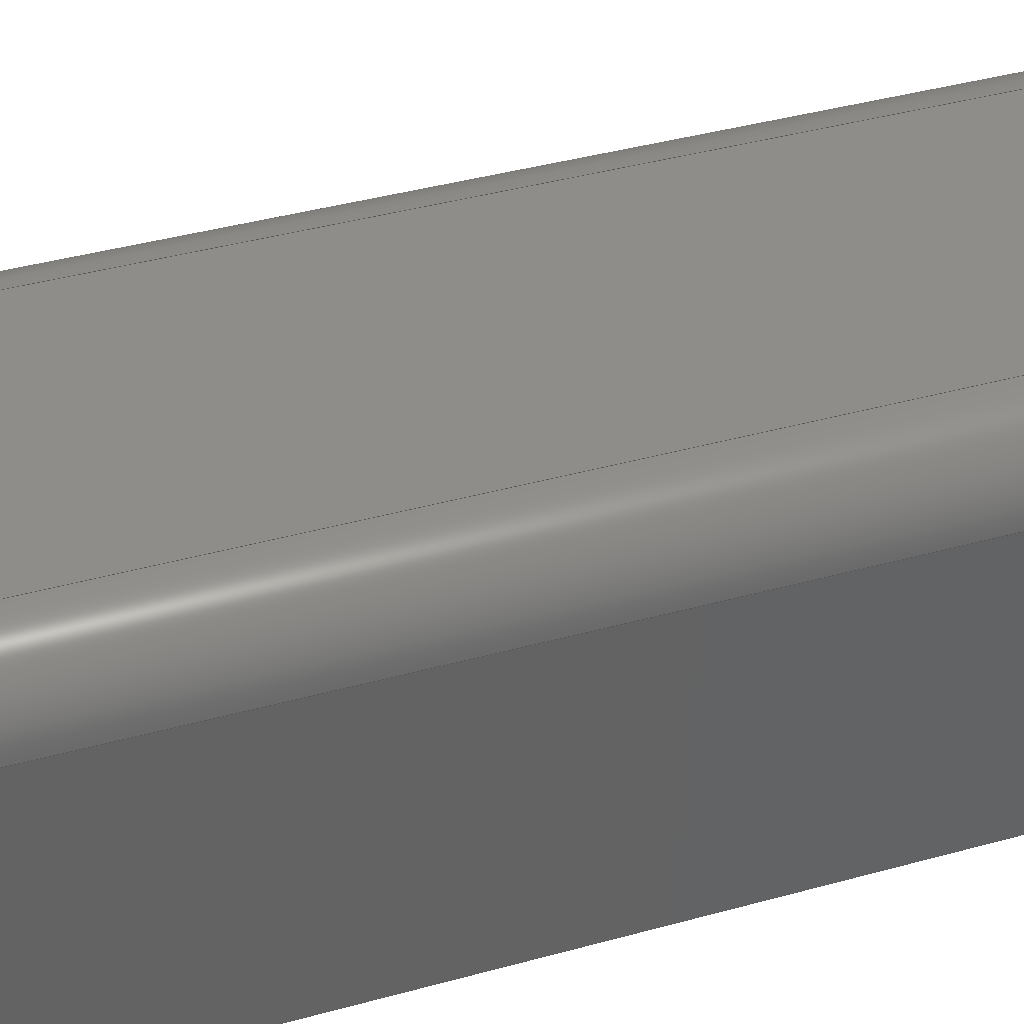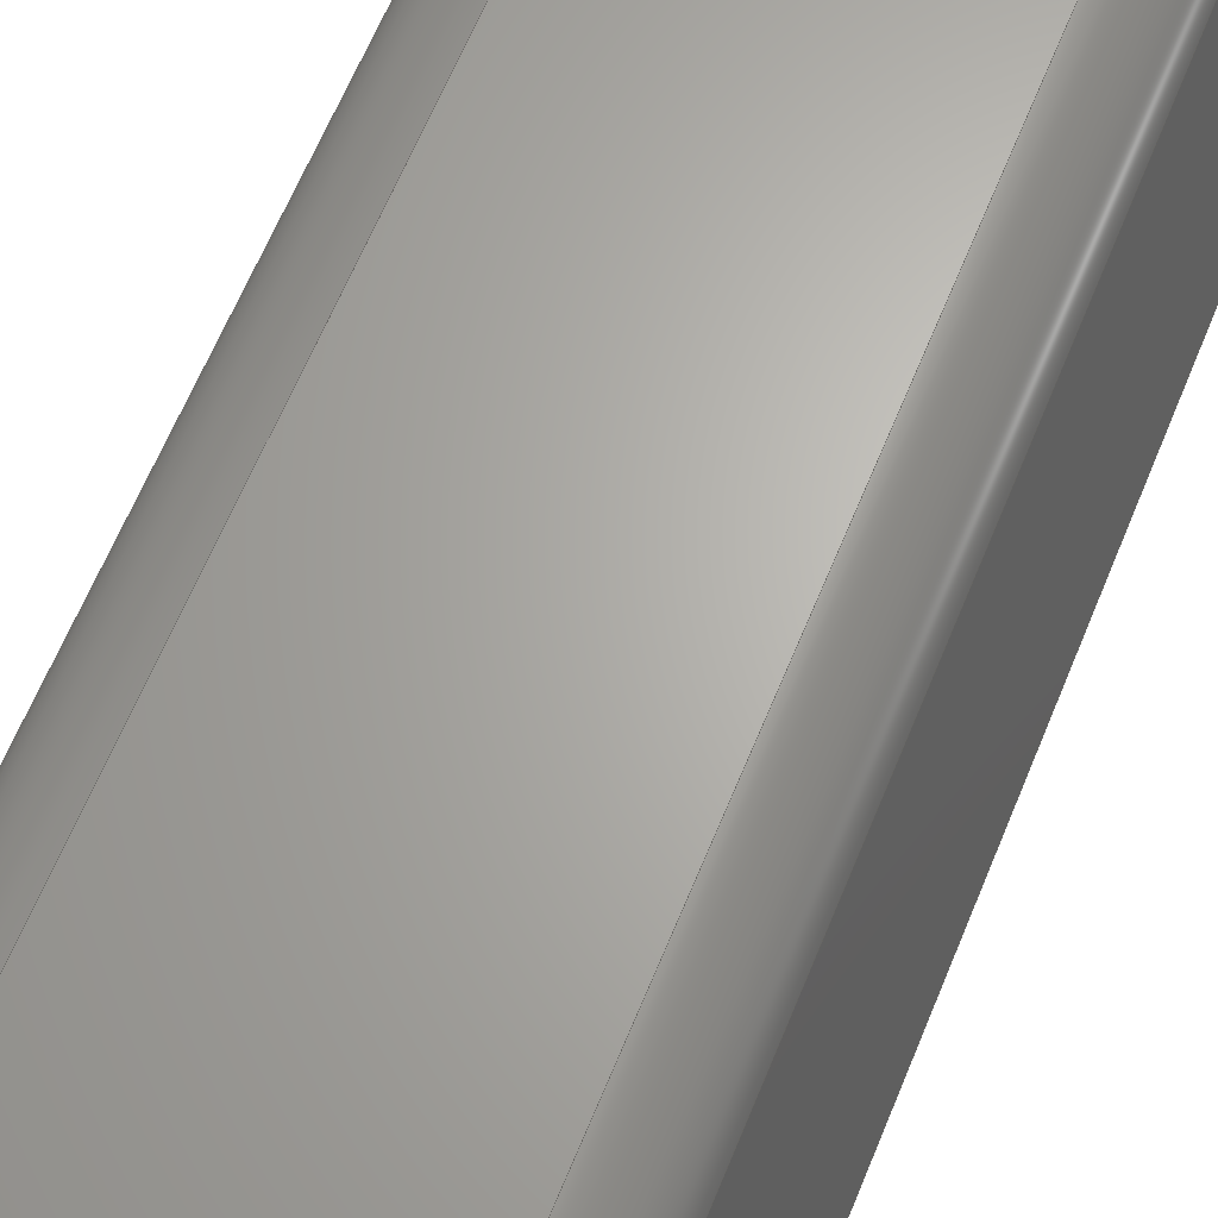
<metadata>
{"format":"step","ext":"stp","renderer":"f3d","projection":"perspective","resolution":1024,"background":"white","views":[{"elev":38.8,"azim":70.6,"up":"+Y"},{"elev":65.3,"azim":-157.5,"up":"+Y"}]}
</metadata>
<code>
ISO-10303-21;
DATA;
#1=PROPERTY_DEFINITION_REPRESENTATION(#5,#3);
#2=PROPERTY_DEFINITION_REPRESENTATION(#6,#4);
#3=REPRESENTATION('',(#7),#448);
#4=REPRESENTATION('',(#8),#448);
#5=PROPERTY_DEFINITION('pmi validation property','',#453);
#6=PROPERTY_DEFINITION('pmi validation property','',#453);
#7=VALUE_REPRESENTATION_ITEM('number of annotations',COUNT_MEASURE(0));
#8=VALUE_REPRESENTATION_ITEM('number of views',COUNT_MEASURE(0));
#9=SHAPE_REPRESENTATION_RELATIONSHIP('','',#274,#10);
#10=ADVANCED_BREP_SHAPE_REPRESENTATION('',(#272),#448);
#11=CYLINDRICAL_SURFACE('',#289,4);
#12=CYLINDRICAL_SURFACE('',#291,4);
#13=CYLINDRICAL_SURFACE('',#294,8);
#14=CYLINDRICAL_SURFACE('',#296,8);
#15=CIRCLE('',#277,4);
#16=CIRCLE('',#278,4);
#17=CIRCLE('',#279,8);
#18=CIRCLE('',#280,8);
#19=CIRCLE('',#283,4);
#20=CIRCLE('',#284,4);
#21=CIRCLE('',#285,8);
#22=CIRCLE('',#286,8);
#23=ORIENTED_EDGE('',*,*,#95,.F.);
#24=ORIENTED_EDGE('',*,*,#96,.F.);
#25=ORIENTED_EDGE('',*,*,#97,.F.);
#26=ORIENTED_EDGE('',*,*,#98,.F.);
#27=ORIENTED_EDGE('',*,*,#99,.F.);
#28=ORIENTED_EDGE('',*,*,#100,.F.);
#29=ORIENTED_EDGE('',*,*,#101,.T.);
#30=ORIENTED_EDGE('',*,*,#102,.T.);
#31=ORIENTED_EDGE('',*,*,#103,.T.);
#32=ORIENTED_EDGE('',*,*,#104,.T.);
#33=ORIENTED_EDGE('',*,*,#105,.T.);
#34=ORIENTED_EDGE('',*,*,#106,.T.);
#35=ORIENTED_EDGE('',*,*,#106,.F.);
#36=ORIENTED_EDGE('',*,*,#107,.T.);
#37=ORIENTED_EDGE('',*,*,#108,.T.);
#38=ORIENTED_EDGE('',*,*,#109,.F.);
#39=ORIENTED_EDGE('',*,*,#110,.T.);
#40=ORIENTED_EDGE('',*,*,#111,.T.);
#41=ORIENTED_EDGE('',*,*,#112,.T.);
#42=ORIENTED_EDGE('',*,*,#113,.T.);
#43=ORIENTED_EDGE('',*,*,#114,.T.);
#44=ORIENTED_EDGE('',*,*,#108,.F.);
#45=ORIENTED_EDGE('',*,*,#115,.F.);
#46=ORIENTED_EDGE('',*,*,#116,.F.);
#47=ORIENTED_EDGE('',*,*,#117,.F.);
#48=ORIENTED_EDGE('',*,*,#118,.F.);
#49=ORIENTED_EDGE('',*,*,#119,.F.);
#50=ORIENTED_EDGE('',*,*,#120,.T.);
#51=ORIENTED_EDGE('',*,*,#121,.F.);
#52=ORIENTED_EDGE('',*,*,#100,.T.);
#53=ORIENTED_EDGE('',*,*,#122,.T.);
#54=ORIENTED_EDGE('',*,*,#120,.F.);
#55=ORIENTED_EDGE('',*,*,#110,.F.);
#56=ORIENTED_EDGE('',*,*,#122,.F.);
#57=ORIENTED_EDGE('',*,*,#99,.T.);
#58=ORIENTED_EDGE('',*,*,#123,.T.);
#59=ORIENTED_EDGE('',*,*,#111,.F.);
#60=ORIENTED_EDGE('',*,*,#123,.F.);
#61=ORIENTED_EDGE('',*,*,#98,.T.);
#62=ORIENTED_EDGE('',*,*,#124,.T.);
#63=ORIENTED_EDGE('',*,*,#112,.F.);
#64=ORIENTED_EDGE('',*,*,#124,.F.);
#65=ORIENTED_EDGE('',*,*,#97,.T.);
#66=ORIENTED_EDGE('',*,*,#125,.T.);
#67=ORIENTED_EDGE('',*,*,#113,.F.);
#68=ORIENTED_EDGE('',*,*,#125,.F.);
#69=ORIENTED_EDGE('',*,*,#96,.T.);
#70=ORIENTED_EDGE('',*,*,#126,.T.);
#71=ORIENTED_EDGE('',*,*,#114,.F.);
#72=ORIENTED_EDGE('',*,*,#126,.F.);
#73=ORIENTED_EDGE('',*,*,#95,.T.);
#74=ORIENTED_EDGE('',*,*,#109,.T.);
#75=ORIENTED_EDGE('',*,*,#119,.T.);
#76=ORIENTED_EDGE('',*,*,#127,.F.);
#77=ORIENTED_EDGE('',*,*,#101,.F.);
#78=ORIENTED_EDGE('',*,*,#121,.T.);
#79=ORIENTED_EDGE('',*,*,#118,.T.);
#80=ORIENTED_EDGE('',*,*,#128,.F.);
#81=ORIENTED_EDGE('',*,*,#102,.F.);
#82=ORIENTED_EDGE('',*,*,#127,.T.);
#83=ORIENTED_EDGE('',*,*,#117,.T.);
#84=ORIENTED_EDGE('',*,*,#129,.F.);
#85=ORIENTED_EDGE('',*,*,#103,.F.);
#86=ORIENTED_EDGE('',*,*,#128,.T.);
#87=ORIENTED_EDGE('',*,*,#116,.T.);
#88=ORIENTED_EDGE('',*,*,#130,.F.);
#89=ORIENTED_EDGE('',*,*,#104,.F.);
#90=ORIENTED_EDGE('',*,*,#129,.T.);
#91=ORIENTED_EDGE('',*,*,#115,.T.);
#92=ORIENTED_EDGE('',*,*,#107,.F.);
#93=ORIENTED_EDGE('',*,*,#105,.F.);
#94=ORIENTED_EDGE('',*,*,#130,.T.);
#95=EDGE_CURVE('',#131,#132,#155,.T.);
#96=EDGE_CURVE('',#133,#131,#15,.F.);
#97=EDGE_CURVE('',#134,#133,#156,.T.);
#98=EDGE_CURVE('',#135,#134,#16,.F.);
#99=EDGE_CURVE('',#136,#135,#157,.T.);
#100=EDGE_CURVE('',#137,#136,#158,.T.);
#101=EDGE_CURVE('',#137,#138,#159,.T.);
#102=EDGE_CURVE('',#138,#139,#17,.F.);
#103=EDGE_CURVE('',#139,#140,#160,.T.);
#104=EDGE_CURVE('',#140,#141,#18,.F.);
#105=EDGE_CURVE('',#141,#142,#161,.T.);
#106=EDGE_CURVE('',#142,#132,#162,.T.);
#107=EDGE_CURVE('',#142,#143,#163,.T.);
#108=EDGE_CURVE('',#143,#144,#164,.T.);
#109=EDGE_CURVE('',#132,#144,#165,.T.);
#110=EDGE_CURVE('',#145,#146,#166,.T.);
#111=EDGE_CURVE('',#146,#147,#19,.F.);
#112=EDGE_CURVE('',#147,#148,#167,.T.);
#113=EDGE_CURVE('',#148,#149,#20,.F.);
#114=EDGE_CURVE('',#149,#144,#168,.T.);
#115=EDGE_CURVE('',#150,#143,#169,.T.);
#116=EDGE_CURVE('',#151,#150,#21,.F.);
#117=EDGE_CURVE('',#152,#151,#170,.T.);
#118=EDGE_CURVE('',#153,#152,#22,.F.);
#119=EDGE_CURVE('',#154,#153,#171,.T.);
#120=EDGE_CURVE('',#154,#145,#172,.T.);
#121=EDGE_CURVE('',#137,#154,#173,.T.);
#122=EDGE_CURVE('',#136,#145,#174,.T.);
#123=EDGE_CURVE('',#135,#146,#175,.T.);
#124=EDGE_CURVE('',#134,#147,#176,.T.);
#125=EDGE_CURVE('',#133,#148,#177,.T.);
#126=EDGE_CURVE('',#131,#149,#178,.T.);
#127=EDGE_CURVE('',#138,#153,#179,.T.);
#128=EDGE_CURVE('',#139,#152,#180,.T.);
#129=EDGE_CURVE('',#140,#151,#181,.T.);
#130=EDGE_CURVE('',#141,#150,#182,.T.);
#131=VERTEX_POINT('',#375);
#132=VERTEX_POINT('',#376);
#133=VERTEX_POINT('',#378);
#134=VERTEX_POINT('',#380);
#135=VERTEX_POINT('',#382);
#136=VERTEX_POINT('',#384);
#137=VERTEX_POINT('',#386);
#138=VERTEX_POINT('',#388);
#139=VERTEX_POINT('',#390);
#140=VERTEX_POINT('',#392);
#141=VERTEX_POINT('',#394);
#142=VERTEX_POINT('',#396);
#143=VERTEX_POINT('',#400);
#144=VERTEX_POINT('',#402);
#145=VERTEX_POINT('',#406);
#146=VERTEX_POINT('',#407);
#147=VERTEX_POINT('',#409);
#148=VERTEX_POINT('',#411);
#149=VERTEX_POINT('',#413);
#150=VERTEX_POINT('',#416);
#151=VERTEX_POINT('',#418);
#152=VERTEX_POINT('',#420);
#153=VERTEX_POINT('',#422);
#154=VERTEX_POINT('',#424);
#155=LINE('',#374,#183);
#156=LINE('',#379,#184);
#157=LINE('',#383,#185);
#158=LINE('',#385,#186);
#159=LINE('',#387,#187);
#160=LINE('',#391,#188);
#161=LINE('',#395,#189);
#162=LINE('',#397,#190);
#163=LINE('',#399,#191);
#164=LINE('',#401,#192);
#165=LINE('',#403,#193);
#166=LINE('',#405,#194);
#167=LINE('',#410,#195);
#168=LINE('',#414,#196);
#169=LINE('',#415,#197);
#170=LINE('',#419,#198);
#171=LINE('',#423,#199);
#172=LINE('',#425,#200);
#173=LINE('',#427,#201);
#174=LINE('',#428,#202);
#175=LINE('',#430,#203);
#176=LINE('',#432,#204);
#177=LINE('',#434,#205);
#178=LINE('',#436,#206);
#179=LINE('',#439,#207);
#180=LINE('',#441,#208);
#181=LINE('',#443,#209);
#182=LINE('',#445,#210);
#183=VECTOR('',#302,1000);
#184=VECTOR('',#305,1000);
#185=VECTOR('',#308,1000);
#186=VECTOR('',#309,1000);
#187=VECTOR('',#310,1000);
#188=VECTOR('',#313,1000);
#189=VECTOR('',#316,1000);
#190=VECTOR('',#317,1000);
#191=VECTOR('',#320,1000);
#192=VECTOR('',#321,1000);
#193=VECTOR('',#322,1000);
#194=VECTOR('',#325,1000);
#195=VECTOR('',#328,1000);
#196=VECTOR('',#331,1000);
#197=VECTOR('',#332,1000);
#198=VECTOR('',#335,1000);
#199=VECTOR('',#338,1000);
#200=VECTOR('',#339,1000);
#201=VECTOR('',#342,1000);
#202=VECTOR('',#343,1000);
#203=VECTOR('',#346,1000);
#204=VECTOR('',#349,1000);
#205=VECTOR('',#352,1000);
#206=VECTOR('',#355,1000);
#207=VECTOR('',#360,1000);
#208=VECTOR('',#363,1000);
#209=VECTOR('',#366,1000);
#210=VECTOR('',#369,1000);
#211=EDGE_LOOP('',(#23,#24,#25,#26,#27,#28,#29,#30,#31,#32,#33,#34));
#212=EDGE_LOOP('',(#35,#36,#37,#38));
#213=EDGE_LOOP('',(#39,#40,#41,#42,#43,#44,#45,#46,#47,#48,#49,#50));
#214=EDGE_LOOP('',(#51,#52,#53,#54));
#215=EDGE_LOOP('',(#55,#56,#57,#58));
#216=EDGE_LOOP('',(#59,#60,#61,#62));
#217=EDGE_LOOP('',(#63,#64,#65,#66));
#218=EDGE_LOOP('',(#67,#68,#69,#70));
#219=EDGE_LOOP('',(#71,#72,#73,#74));
#220=EDGE_LOOP('',(#75,#76,#77,#78));
#221=EDGE_LOOP('',(#79,#80,#81,#82));
#222=EDGE_LOOP('',(#83,#84,#85,#86));
#223=EDGE_LOOP('',(#87,#88,#89,#90));
#224=EDGE_LOOP('',(#91,#92,#93,#94));
#225=FACE_BOUND('',#211,.T.);
#226=FACE_BOUND('',#212,.T.);
#227=FACE_BOUND('',#213,.T.);
#228=FACE_BOUND('',#214,.T.);
#229=FACE_BOUND('',#215,.T.);
#230=FACE_BOUND('',#216,.T.);
#231=FACE_BOUND('',#217,.T.);
#232=FACE_BOUND('',#218,.T.);
#233=FACE_BOUND('',#219,.T.);
#234=FACE_BOUND('',#220,.T.);
#235=FACE_BOUND('',#221,.T.);
#236=FACE_BOUND('',#222,.T.);
#237=FACE_BOUND('',#223,.T.);
#238=FACE_BOUND('',#224,.T.);
#239=PLANE('',#276);
#240=PLANE('',#281);
#241=PLANE('',#282);
#242=PLANE('',#287);
#243=PLANE('',#288);
#244=PLANE('',#290);
#245=PLANE('',#292);
#246=PLANE('',#293);
#247=PLANE('',#295);
#248=PLANE('',#297);
#249=ADVANCED_FACE('',(#225),#239,.T.);
#250=ADVANCED_FACE('',(#226),#240,.T.);
#251=ADVANCED_FACE('',(#227),#241,.F.);
#252=ADVANCED_FACE('',(#228),#242,.F.);
#253=ADVANCED_FACE('',(#229),#243,.T.);
#254=ADVANCED_FACE('',(#230),#11,.F.);
#255=ADVANCED_FACE('',(#231),#244,.T.);
#256=ADVANCED_FACE('',(#232),#12,.F.);
#257=ADVANCED_FACE('',(#233),#245,.T.);
#258=ADVANCED_FACE('',(#234),#246,.F.);
#259=ADVANCED_FACE('',(#235),#13,.T.);
#260=ADVANCED_FACE('',(#236),#247,.F.);
#261=ADVANCED_FACE('',(#237),#14,.T.);
#262=ADVANCED_FACE('',(#238),#248,.F.);
#263=CLOSED_SHELL('',(#249,#250,#251,#252,#253,#254,#255,#256,#257,#258,
#259,#260,#261,#262));
#264=STYLED_ITEM('',(#265),#272);
#265=PRESENTATION_STYLE_ASSIGNMENT((#266));
#266=SURFACE_STYLE_USAGE(.BOTH.,#267);
#267=SURFACE_SIDE_STYLE('',(#268));
#268=SURFACE_STYLE_FILL_AREA(#269);
#269=FILL_AREA_STYLE('',(#270));
#270=FILL_AREA_STYLE_COLOUR('',#271);
#271=COLOUR_RGB('',0.6184,0.638,0.651);
#272=MANIFOLD_SOLID_BREP('',#263);
#273=SHAPE_DEFINITION_REPRESENTATION(#453,#274);
#274=SHAPE_REPRESENTATION('38-73-37',(#275),#448);
#275=AXIS2_PLACEMENT_3D('',#372,#298,#299);
#276=AXIS2_PLACEMENT_3D('',#373,#300,#301);
#277=AXIS2_PLACEMENT_3D('',#377,#303,#304);
#278=AXIS2_PLACEMENT_3D('',#381,#306,#307);
#279=AXIS2_PLACEMENT_3D('',#389,#311,#312);
#280=AXIS2_PLACEMENT_3D('',#393,#314,#315);
#281=AXIS2_PLACEMENT_3D('',#398,#318,#319);
#282=AXIS2_PLACEMENT_3D('',#404,#323,#324);
#283=AXIS2_PLACEMENT_3D('',#408,#326,#327);
#284=AXIS2_PLACEMENT_3D('',#412,#329,#330);
#285=AXIS2_PLACEMENT_3D('',#417,#333,#334);
#286=AXIS2_PLACEMENT_3D('',#421,#336,#337);
#287=AXIS2_PLACEMENT_3D('',#426,#340,#341);
#288=AXIS2_PLACEMENT_3D('',#429,#344,#345);
#289=AXIS2_PLACEMENT_3D('',#431,#347,#348);
#290=AXIS2_PLACEMENT_3D('',#433,#350,#351);
#291=AXIS2_PLACEMENT_3D('',#435,#353,#354);
#292=AXIS2_PLACEMENT_3D('',#437,#356,#357);
#293=AXIS2_PLACEMENT_3D('',#438,#358,#359);
#294=AXIS2_PLACEMENT_3D('',#440,#361,#362);
#295=AXIS2_PLACEMENT_3D('',#442,#364,#365);
#296=AXIS2_PLACEMENT_3D('',#444,#367,#368);
#297=AXIS2_PLACEMENT_3D('',#446,#370,#371);
#298=DIRECTION('',(0,0,1));
#299=DIRECTION('',(1,0,0));
#300=DIRECTION('',(0,0,-1));
#301=DIRECTION('',(8.674e-17,-1,0));
#302=DIRECTION('',(8.674e-17,-1,0));
#303=DIRECTION('',(0,0,1));
#304=DIRECTION('',(1,0,0));
#305=DIRECTION('',(1,1.366e-16,0));
#306=DIRECTION('',(0,0,1));
#307=DIRECTION('',(1,0,0));
#308=DIRECTION('',(0.1736,0.9848,0));
#309=DIRECTION('',(0.9848,-0.1736,0));
#310=DIRECTION('',(0.1736,0.9848,0));
#311=DIRECTION('',(0,0,1));
#312=DIRECTION('',(1,0,0));
#313=DIRECTION('',(1,1.366e-16,0));
#314=DIRECTION('',(0,0,1));
#315=DIRECTION('',(1,0,0));
#316=DIRECTION('',(8.674e-17,-1,0));
#317=DIRECTION('',(-1,-8.674e-17,0));
#318=DIRECTION('',(8.674e-17,-1,0));
#319=DIRECTION('',(0,0,1));
#320=DIRECTION('',(0,0,1));
#321=DIRECTION('',(-1,-8.674e-17,0));
#322=DIRECTION('',(0,0,1));
#323=DIRECTION('',(0,0,-1));
#324=DIRECTION('',(0.1736,0.9848,0));
#325=DIRECTION('',(0.1736,0.9848,0));
#326=DIRECTION('',(0,0,1));
#327=DIRECTION('',(1,0,0));
#328=DIRECTION('',(1,1.366e-16,0));
#329=DIRECTION('',(0,0,1));
#330=DIRECTION('',(1,0,0));
#331=DIRECTION('',(8.674e-17,-1,0));
#332=DIRECTION('',(8.674e-17,-1,0));
#333=DIRECTION('',(0,0,1));
#334=DIRECTION('',(1,0,0));
#335=DIRECTION('',(1,1.366e-16,0));
#336=DIRECTION('',(0,0,1));
#337=DIRECTION('',(1,0,0));
#338=DIRECTION('',(0.1736,0.9848,0));
#339=DIRECTION('',(0.9848,-0.1736,0));
#340=DIRECTION('',(0.1736,0.9848,0));
#341=DIRECTION('',(0,0,1));
#342=DIRECTION('',(0,0,1));
#343=DIRECTION('',(0,0,1));
#344=DIRECTION('',(0.9848,-0.1736,0));
#345=DIRECTION('',(0.1736,0.9848,0));
#346=DIRECTION('',(0,0,1));
#347=DIRECTION('',(0,0,1));
#348=DIRECTION('',(1,0,0));
#349=DIRECTION('',(0,0,1));
#350=DIRECTION('',(1.366e-16,-1,0));
#351=DIRECTION('',(1,1.366e-16,0));
#352=DIRECTION('',(0,0,1));
#353=DIRECTION('',(0,0,1));
#354=DIRECTION('',(1,0,0));
#355=DIRECTION('',(0,0,1));
#356=DIRECTION('',(-1,-8.674e-17,0));
#357=DIRECTION('',(8.674e-17,-1,0));
#358=DIRECTION('',(0.9848,-0.1736,0));
#359=DIRECTION('',(0.1736,0.9848,0));
#360=DIRECTION('',(0,0,1));
#361=DIRECTION('',(0,0,1));
#362=DIRECTION('',(1,0,0));
#363=DIRECTION('',(0,0,1));
#364=DIRECTION('',(1.366e-16,-1,0));
#365=DIRECTION('',(1,1.366e-16,0));
#366=DIRECTION('',(0,0,1));
#367=DIRECTION('',(0,0,1));
#368=DIRECTION('',(1,0,0));
#369=DIRECTION('',(0,0,1));
#370=DIRECTION('',(-1,-8.674e-17,0));
#371=DIRECTION('',(8.674e-17,-1,0));
#372=CARTESIAN_POINT('',(0,0,0));
#373=CARTESIAN_POINT('',(25.4,20,-67));
#374=CARTESIAN_POINT('',(21.4,20,-67));
#375=CARTESIAN_POINT('',(21.4,12,-67));
#376=CARTESIAN_POINT('',(21.4,-20,-67));
#377=CARTESIAN_POINT('',(17.4,12,-67));
#378=CARTESIAN_POINT('',(17.4,16,-67));
#379=CARTESIAN_POINT('',(-25.4,16,-67));
#380=CARTESIAN_POINT('',(-18.69,16,-67));
#381=CARTESIAN_POINT('',(-18.69,12,-67));
#382=CARTESIAN_POINT('',(-22.63,12.69,-67));
#383=CARTESIAN_POINT('',(-21.46,19.31,-67));
#384=CARTESIAN_POINT('',(-28.41,-20.09,-67));
#385=CARTESIAN_POINT('',(-32.35,-19.39,-67));
#386=CARTESIAN_POINT('',(-32.35,-19.39,-67));
#387=CARTESIAN_POINT('',(-25.4,20,-67));
#388=CARTESIAN_POINT('',(-26.57,13.39,-67));
#389=CARTESIAN_POINT('',(-18.69,12,-67));
#390=CARTESIAN_POINT('',(-18.69,20,-67));
#391=CARTESIAN_POINT('',(-25.4,20,-67));
#392=CARTESIAN_POINT('',(17.4,20,-67));
#393=CARTESIAN_POINT('',(17.4,12,-67));
#394=CARTESIAN_POINT('',(25.4,12,-67));
#395=CARTESIAN_POINT('',(25.4,20,-67));
#396=CARTESIAN_POINT('',(25.4,-20,-67));
#397=CARTESIAN_POINT('',(25.4,-20,-67));
#398=CARTESIAN_POINT('',(25.4,-20,-67));
#399=CARTESIAN_POINT('',(25.4,-20,-67));
#400=CARTESIAN_POINT('',(25.4,-20,67));
#401=CARTESIAN_POINT('',(25.4,-20,67));
#402=CARTESIAN_POINT('',(21.4,-20,67));
#403=CARTESIAN_POINT('',(21.4,-20,-67));
#404=CARTESIAN_POINT('',(-25.4,20,67));
#405=CARTESIAN_POINT('',(-21.46,19.31,67));
#406=CARTESIAN_POINT('',(-28.41,-20.09,67));
#407=CARTESIAN_POINT('',(-22.63,12.69,67));
#408=CARTESIAN_POINT('',(-18.69,12,67));
#409=CARTESIAN_POINT('',(-18.69,16,67));
#410=CARTESIAN_POINT('',(-25.4,16,67));
#411=CARTESIAN_POINT('',(17.4,16,67));
#412=CARTESIAN_POINT('',(17.4,12,67));
#413=CARTESIAN_POINT('',(21.4,12,67));
#414=CARTESIAN_POINT('',(21.4,20,67));
#415=CARTESIAN_POINT('',(25.4,20,67));
#416=CARTESIAN_POINT('',(25.4,12,67));
#417=CARTESIAN_POINT('',(17.4,12,67));
#418=CARTESIAN_POINT('',(17.4,20,67));
#419=CARTESIAN_POINT('',(-25.4,20,67));
#420=CARTESIAN_POINT('',(-18.69,20,67));
#421=CARTESIAN_POINT('',(-18.69,12,67));
#422=CARTESIAN_POINT('',(-26.57,13.39,67));
#423=CARTESIAN_POINT('',(-25.4,20,67));
#424=CARTESIAN_POINT('',(-32.35,-19.39,67));
#425=CARTESIAN_POINT('',(-32.35,-19.39,67));
#426=CARTESIAN_POINT('',(-32.35,-19.39,-67));
#427=CARTESIAN_POINT('',(-32.35,-19.39,-67));
#428=CARTESIAN_POINT('',(-28.41,-20.09,-67));
#429=CARTESIAN_POINT('',(-21.46,19.31,-67));
#430=CARTESIAN_POINT('',(-22.63,12.69,-67));
#431=CARTESIAN_POINT('',(-18.69,12,-67));
#432=CARTESIAN_POINT('',(-18.69,16,-67));
#433=CARTESIAN_POINT('',(-25.4,16,-67));
#434=CARTESIAN_POINT('',(17.4,16,-67));
#435=CARTESIAN_POINT('',(17.4,12,-67));
#436=CARTESIAN_POINT('',(21.4,12,-67));
#437=CARTESIAN_POINT('',(21.4,20,-67));
#438=CARTESIAN_POINT('',(-25.4,20,-67));
#439=CARTESIAN_POINT('',(-26.57,13.39,-67));
#440=CARTESIAN_POINT('',(-18.69,12,-67));
#441=CARTESIAN_POINT('',(-18.69,20,-67));
#442=CARTESIAN_POINT('',(-25.4,20,-67));
#443=CARTESIAN_POINT('',(17.4,20,-67));
#444=CARTESIAN_POINT('',(17.4,12,-67));
#445=CARTESIAN_POINT('',(25.4,12,-67));
#446=CARTESIAN_POINT('',(25.4,20,-67));
#447=MECHANICAL_DESIGN_GEOMETRIC_PRESENTATION_REPRESENTATION('',(#264),
#448);
#448=(
GEOMETRIC_REPRESENTATION_CONTEXT(3)
GLOBAL_UNCERTAINTY_ASSIGNED_CONTEXT((#449))
GLOBAL_UNIT_ASSIGNED_CONTEXT((#452,#451,#450))
REPRESENTATION_CONTEXT('38-73-37','TOP_LEVEL_ASSEMBLY_PART')
);
#449=UNCERTAINTY_MEASURE_WITH_UNIT(LENGTH_MEASURE(0.005),#452,
'DISTANCE_ACCURACY_VALUE','Maximum Tolerance applied to model');
#450=(
NAMED_UNIT(*)
SI_UNIT($,.STERADIAN.)
SOLID_ANGLE_UNIT()
);
#451=(
NAMED_UNIT(*)
PLANE_ANGLE_UNIT()
SI_UNIT($,.RADIAN.)
);
#452=(
LENGTH_UNIT()
NAMED_UNIT(*)
SI_UNIT(.MILLI.,.METRE.)
);
#453=PRODUCT_DEFINITION_SHAPE('','',#454);
#454=PRODUCT_DEFINITION('','',#456,#455);
#455=PRODUCT_DEFINITION_CONTEXT('',#462,'design');
#456=PRODUCT_DEFINITION_FORMATION_WITH_SPECIFIED_SOURCE('','',#458,
 .NOT_KNOWN.);
#457=PRODUCT_RELATED_PRODUCT_CATEGORY('','',(#458));
#458=PRODUCT('38-73-37','38-73-37','38-73-37',(#460));
#459=PRODUCT_CATEGORY('','');
#460=PRODUCT_CONTEXT('',#462,'mechanical');
#461=APPLICATION_PROTOCOL_DEFINITION('international standard',
'automotive_design',2010,#462);
#462=APPLICATION_CONTEXT(
'core data for automotive mechanical design processes');
ENDSEC;
END-ISO-10303-21;

</code>
